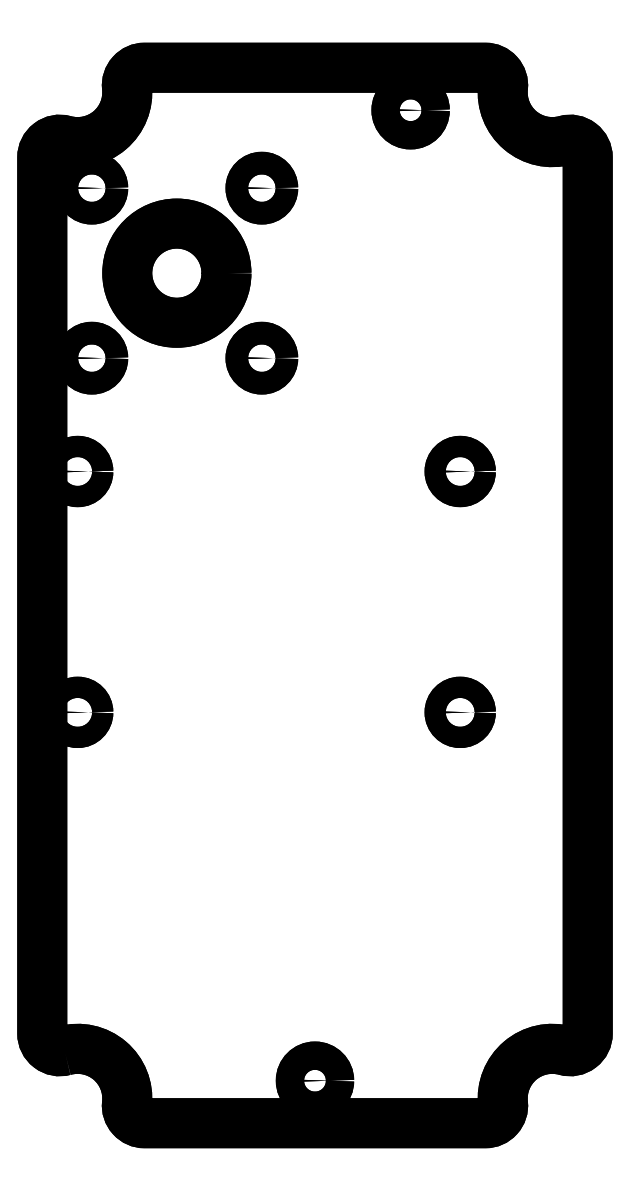
<metadata>
{"format":"dxf","ext":"dxf","renderer":"ezdxf+matplotlib","layout":"modelspace","background":"white","min_lineweight":24,"dpi":150}
</metadata>
<code>
0
SECTION
2
ENTITIES
0
CIRCLE
8
0
10
52
20
-6
30
0
40
2
210
0
220
-0
230
1
0
CIRCLE
8
0
10
38.5
20
-143
30
0
40
2
210
0
220
-0
230
1
0
LWPOLYLINE
8
0
90
16
70
1
43
0
10
3.158
20
-138.7
42
-0.4945
10
-8.327e-15
20
-136.3
10
-4.996e-15
20
-12.67
42
-0.4945
10
3.158
20
-10.25
42
0.5278
10
11.96
20
-2.763
42
-0.4455
10
14.45
20
1.25e-15
10
62.55
20
-5.551e-16
42
-0.4455
10
65.04
20
-2.763
42
0.5278
10
73.84
20
-10.25
42
-0.4945
10
77
20
-12.67
10
77
20
-136.3
42
-0.4945
10
73.84
20
-138.7
42
0.5278
10
65.04
20
-146.2
42
-0.4455
10
62.55
20
-149
10
14.45
20
-149
42
-0.4455
10
11.96
20
-146.2
42
0.5278
0
CIRCLE
8
0
10
19
20
-29
30
0
40
7
210
0
220
-0
230
1
0
CIRCLE
8
0
10
5
20
-57
30
0
40
1.5
210
0
220
-0
230
1
0
CIRCLE
8
0
10
7
20
-41
30
0
40
1.6
210
0
220
-0
230
1
0
CIRCLE
8
0
10
31
20
-41
30
0
40
1.6
210
0
220
-0
230
1
0
CIRCLE
8
0
10
59
20
-91
30
0
40
1.5
210
0
220
-0
230
1
0
CIRCLE
8
0
10
31
20
-17
30
0
40
1.6
210
0
220
-0
230
1
0
CIRCLE
8
0
10
7
20
-17
30
0
40
1.6
210
0
220
-0
230
1
0
CIRCLE
8
0
10
5
20
-91
30
0
40
1.5
210
0
220
-0
230
1
0
CIRCLE
8
0
10
59
20
-57
30
0
40
1.5
210
0
220
-0
230
1
0
CIRCLE
8
0
10
52
20
-6
30
0
40
2
210
0
220
0
230
1
0
CIRCLE
8
0
10
38.5
20
-143
30
0
40
2
210
0
220
0
230
1
0
LWPOLYLINE
8
0
90
16
70
1
43
0
10
3.158
20
-138.7
42
-0.4945
10
-8.049e-15
20
-136.3
10
-2.22e-15
20
-12.67
42
-0.4945
10
3.158
20
-10.25
42
0.5278
10
11.96
20
-2.763
42
-0.4455
10
14.45
20
3.053e-15
10
62.55
20
8.327e-16
42
-0.4455
10
65.04
20
-2.763
42
0.5278
10
73.84
20
-10.25
42
-0.4945
10
77
20
-12.67
10
77
20
-136.3
42
-0.4945
10
73.84
20
-138.7
42
0.5278
10
65.04
20
-146.2
42
-0.4455
10
62.55
20
-149
10
14.45
20
-149
42
-0.4455
10
11.96
20
-146.2
42
0.5278
0
CIRCLE
8
0
10
19
20
-29
30
0
40
7
210
-0
220
0
230
1
0
CIRCLE
8
0
10
5
20
-57
30
0
40
1.5
210
-0
220
0
230
1
0
CIRCLE
8
0
10
7
20
-41
30
0
40
1.6
210
-0
220
0
230
1
0
CIRCLE
8
0
10
31
20
-41
30
0
40
1.6
210
-0
220
0
230
1
0
CIRCLE
8
0
10
59
20
-91
30
0
40
1.5
210
-0
220
0
230
1
0
CIRCLE
8
0
10
31
20
-17
30
0
40
1.6
210
-0
220
0
230
1
0
CIRCLE
8
0
10
7
20
-17
30
0
40
1.6
210
-0
220
0
230
1
0
CIRCLE
8
0
10
5
20
-91
30
0
40
1.5
210
-0
220
0
230
1
0
CIRCLE
8
0
10
59
20
-57
30
0
40
1.5
210
-0
220
0
230
1
0
ENDSEC
0
EOF

</code>
